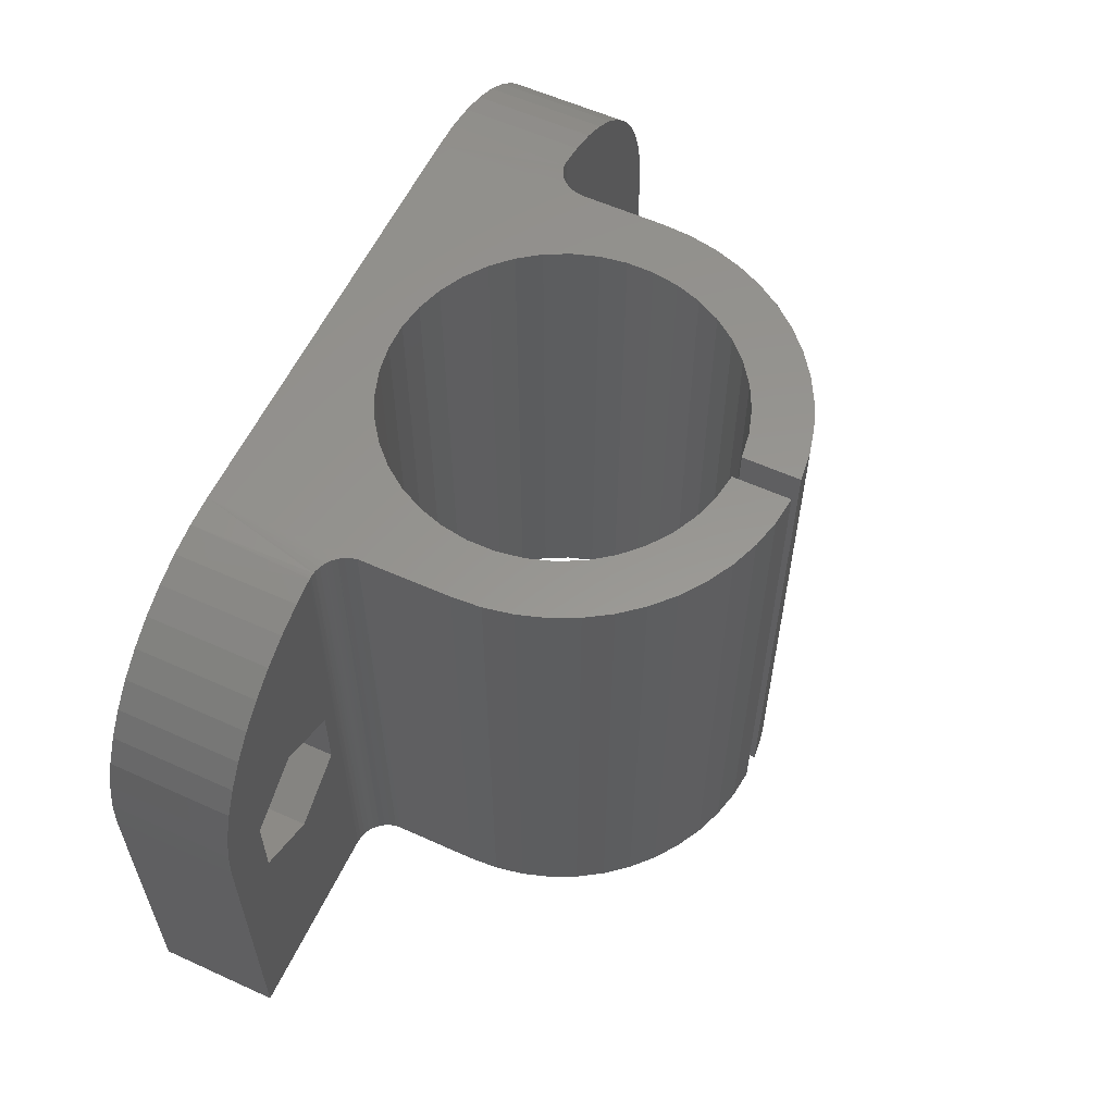
<metadata>
{"format":"stl","ext":"stl","renderer":"f3d","projection":"perspective","resolution":1024,"background":"white","views":[{"elev":58.3,"azim":115.1,"up":"+Z"}]}
</metadata>
<code>
# stl→obj: 406 verts, 816 faces
v -45.54 -14.96 24
v -46.14 -9.354 23.98
v -46.34 -9.48 23.97
v -46.55 -9.575 23.95
v -24.38 -9.62 23.93
v -24.41 -9.613 23.94
v -25.54 -14.96 24
v -24.63 -9.539 23.96
v -46.81 -9.639 23.92
v -46.85 -14.96 23.91
v -46.58 -9.585 23.95
v -24.84 -9.429 23.98
v -24.87 -9.411 23.98
v -24.15 -9.654 23.9
v -24.3 -9.631 23.92
v -24.24 -14.96 23.91
v -22.96 -14.96 23.66
v -24.04 -9.658 23.89
v -25.36 -8.872 24
v -25.46 -8.954 24
v -25.46 -8.654 24
v -25.47 -8.924 24
v -25.22 -9.095 23.99
v -25.24 -9.069 24
v -22.96 -9.658 23.66
v -25.05 -9.268 23.99
v -45.58 -8.498 24
v -45.59 -8.527 24
v -45.55 -8.265 24
v -45.94 -9.171 23.99
v -46.11 -9.333 23.98
v -40.43 -10.15 24
v -39.48 -10.84 0
v -40.43 -10.15 0
v -39.48 -10.84 24
v -26.8 0.397 0
v -26.26 -0.7469 24
v -26.26 -0.7469 0
v -26.8 0.397 24
v -38.34 2.501 24
v -39.4 1.976 0
v -38.34 2.501 0
v -39.4 1.976 24
v -15.54 -14.96 0
v -19.99 -14.96 10.47
v -55.54 -14.96 0
v -19.73 -14.96 10.59
v -19.5 -14.96 10.75
v -15.54 -14.96 14
v -20.26 -14.96 10.39
v -20.54 -14.96 10.37
v -19.29 -14.96 10.95
v -19.13 -14.96 11.18
v -19.01 -14.96 11.44
v -18.94 -14.96 11.72
v -18.91 -14.96 12
v -18.94 -14.96 12.28
v -19.01 -14.96 12.56
v -19.13 -14.96 12.82
v -19.29 -14.96 13.05
v -19.5 -14.96 13.25
v -19.73 -14.96 13.41
v -19.99 -14.96 13.53
v -20.26 -14.96 13.61
v -20.54 -14.96 13.63
v -50.54 -14.96 13.63
v -51.59 -14.96 10.75
v -55.54 -14.96 14
v -51.36 -14.96 10.59
v -51.1 -14.96 10.47
v -50.83 -14.96 10.39
v -50.54 -14.96 10.37
v -51.79 -14.96 10.95
v -51.96 -14.96 11.18
v -52.08 -14.96 11.44
v -52.15 -14.96 11.72
v -52.18 -14.96 12
v -52.15 -14.96 12.28
v -52.08 -14.96 12.56
v -51.96 -14.96 12.82
v -51.79 -14.96 13.05
v -51.59 -14.96 13.25
v -51.36 -14.96 13.41
v -51.1 -14.96 13.53
v -50.83 -14.96 13.61
v -15.63 -14.96 15.31
v -55.46 -14.96 15.31
v -15.88 -14.96 16.59
v -55.2 -14.96 16.59
v -16.31 -14.96 17.83
v -54.78 -14.96 17.83
v -16.88 -14.96 19
v -54.2 -14.96 19
v -17.61 -14.96 20.09
v -53.48 -14.96 20.09
v -18.47 -14.96 21.07
v -52.62 -14.96 21.07
v -19.46 -14.96 21.93
v -51.63 -14.96 21.93
v -20.54 -14.96 22.66
v -50.54 -14.96 22.66
v -21.72 -14.96 23.24
v -49.37 -14.96 23.24
v -48.13 -14.96 23.66
v -20.83 -14.96 10.39
v -50.26 -14.96 10.39
v -21.1 -14.96 10.47
v -49.99 -14.96 10.47
v -21.36 -14.96 10.59
v -49.73 -14.96 10.59
v -21.59 -14.96 10.75
v -49.5 -14.96 10.75
v -21.79 -14.96 10.95
v -49.29 -14.96 10.95
v -21.96 -14.96 11.18
v -49.13 -14.96 11.18
v -22.08 -14.96 11.44
v -49.01 -14.96 11.44
v -22.15 -14.96 11.72
v -48.94 -14.96 11.72
v -22.18 -14.96 12
v -48.91 -14.96 12
v -22.15 -14.96 12.28
v -48.94 -14.96 12.28
v -22.08 -14.96 12.56
v -49.01 -14.96 12.56
v -21.96 -14.96 12.82
v -49.13 -14.96 12.82
v -21.79 -14.96 13.05
v -49.29 -14.96 13.05
v -21.59 -14.96 13.25
v -49.5 -14.96 13.25
v -21.36 -14.96 13.41
v -49.73 -14.96 13.41
v -21.1 -14.96 13.53
v -49.99 -14.96 13.53
v -20.83 -14.96 13.61
v -50.26 -14.96 13.61
v -27.49 1.463 0
v -27.49 1.463 24
v -37.3 -11.75 24
v -36.13 -11.93 0
v -37.3 -11.75 0
v -36.13 -11.93 24
v -43.6 1.463 24
v -44.29 0.397 0
v -44.29 0.397 24
v -43.6 1.463 0
v -34.95 -11.93 24
v -33.79 -11.75 0
v -34.95 -11.93 0
v -33.79 -11.75 24
v -45.67 -8.75 24
v -45.78 -8.961 24
v -40.36 1.291 0
v -40.36 1.291 24
v -48.13 -9.658 23.66
v -41.91 -0.487 0
v -42.45 -1.535 24
v -42.45 -1.535 0
v -41.91 -0.487 24
v -42.82 -2.656 0
v -43.02 -3.822 24
v -43.02 -3.822 0
v -42.82 -2.656 24
v -31.37 4.631 24
v -30.26 4.031 0
v -31.37 4.631 0
v -30.26 4.031 24
v -28.6 -7.296 24
v -29.13 -8.351 0
v -29.13 -8.351 24
v -28.6 -7.296 0
v -42.49 -7.296 0
v -41.95 -8.351 24
v -41.95 -8.351 0
v -42.49 -7.296 24
v -47.04 -9.658 23.89
v -41.26 -9.31 24
v -41.26 -9.31 0
v -31.61 -10.84 24
v -30.66 -10.15 0
v -31.61 -10.84 0
v -30.66 -10.15 24
v -41.2 0.4629 0
v -41.2 0.4629 24
v -43.02 -5.003 0
v -42.85 -6.171 24
v -42.85 -6.171 0
v -43.02 -5.003 24
v -45.79 -8.986 24
v -38.42 -11.38 24
v -38.42 -11.38 0
v -31.69 1.976 24
v -32.75 2.501 0
v -31.69 1.976 0
v -32.75 2.501 24
v -37.21 2.854 24
v -37.21 2.854 0
v -28.26 -2.656 24
v -28.07 -3.822 0
v -28.07 -3.822 24
v -28.26 -2.656 0
v -36.04 3.025 24
v -36.04 3.025 0
v -41.86 3.295 24
v -40.83 4.031 0
v -41.86 3.295 0
v -40.83 4.031 24
v -33.88 2.854 0
v -33.88 2.854 24
v -18.94 -11.96 12.28
v -18.91 -11.96 12
v -38.53 5.085 24
v -37.3 5.386 0
v -38.53 5.085 0
v -37.3 5.386 24
v -35.04 5.53 24
v -35.04 3.025 0
v -35.04 3.025 24
v -35.04 5.53 0
v -30.73 1.291 24
v -30.73 1.291 0
v -32.66 -11.38 24
v -32.66 -11.38 0
v -29.82 -9.31 0
v -29.82 -9.31 24
v -45.46 -3.194 24
v -45.54 -4.458 0
v -45.54 -4.458 24
v -45.46 -3.194 0
v -45.22 -1.95 24
v -45.22 -1.95 0
v -29.88 0.4629 24
v -29.88 0.4629 0
v -44.83 -0.7469 24
v -44.83 -0.7469 0
v -33.54 -11.67 0
v -28.64 -1.535 24
v -28.64 -1.535 0
v -29.18 -0.487 0
v -29.18 -0.487 24
v -28.06 -5.003 0
v -28.06 -5.003 24
v -28.24 -6.171 24
v -28.24 -6.171 0
v -29.23 3.295 0
v -29.23 3.295 24
v -39.71 4.631 0
v -39.71 4.631 24
v -51.59 -11.66 10.75
v -51.79 -11.66 10.95
v -25.47 -8.624 24
v -25.45 -8.671 0
v -42.79 2.434 24
v -42.79 2.434 0
v -33.79 5.386 0
v -33.79 5.386 24
v -25.52 -8.418 0
v -55.46 -9.658 15.31
v -55.54 -9.658 14
v -55.2 -9.658 16.59
v -54.2 -9.658 19
v -54.78 -9.658 17.83
v -47.04 -9.658 1.601e-08
v -55.54 -9.658 1.601e-08
v -53.32 -9.658 10.4
v -50.54 -9.658 8.8
v -53.32 -9.658 13.6
v -50.54 -9.658 15.2
v -47.77 -9.658 10.4
v -47.77 -9.658 13.6
v -53.48 -9.658 20.09
v -52.62 -9.658 21.07
v -51.63 -9.658 21.93
v -50.54 -9.658 22.66
v -49.37 -9.658 23.24
v -49.99 -11.66 13.53
v -50.26 -11.66 13.61
v -49.99 -11.66 10.47
v -50.26 -11.66 10.39
v -49.73 -11.66 10.59
v -48.94 -11.66 12.28
v -48.91 -11.66 12
v -49.01 -11.66 11.44
v -49.13 -11.66 11.18
v -48.94 -11.66 11.72
v -49.73 -11.66 13.41
v -49.29 -11.66 10.95
v -49.5 -11.66 10.75
v -49.01 -11.66 12.56
v -50.83 -11.66 13.61
v -51.1 -11.66 13.53
v -51.36 -11.66 13.41
v -49.5 -11.66 13.25
v -50.54 -11.66 13.63
v -51.36 -11.66 10.59
v -51.96 -11.66 11.18
v -52.08 -11.66 11.44
v -52.15 -11.66 11.72
v -25.53 -8.396 24
v -51.96 -11.66 12.82
v -51.79 -11.66 13.05
v -45.54 -8.158 24
v -25.86 -1.95 24
v -25.62 -3.194 24
v -25.54 -4.458 24
v -32.56 5.085 24
v -28.3 2.434 24
v -36.04 5.53 24
v -52.08 -11.66 12.56
v -25.54 -8.158 0
v -25.54 -4.458 0
v -52.15 -11.66 12.28
v -25.53 -8.415 3.091
v -49.29 -11.66 13.05
v -49.13 -11.66 12.82
v -21.72 -9.658 23.24
v -20.54 -9.658 22.66
v -15.54 -9.658 0
v -15.54 -9.658 14
v -45.54 -8.158 1.601e-08
v -15.88 -9.658 16.59
v -16.31 -9.658 17.83
v -51.59 -11.66 13.25
v -17.77 -9.658 13.6
v -20.54 -11.96 15.2
v -20.54 -9.658 15.2
v -17.77 -11.96 13.6
v -19.46 -9.658 21.93
v -18.47 -9.658 21.07
v -50.83 -11.66 10.39
v -51.1 -11.66 10.47
v -16.88 -9.658 19
v -50.54 -11.66 10.37
v -23.32 -11.96 13.6
v -23.32 -9.658 13.6
v -36.04 5.53 0
v -32.56 5.085 0
v -28.3 2.434 0
v -46.78 -9.635 1.601e-08
v -46.53 -9.567 1.601e-08
v -46.29 -9.457 1.601e-08
v -46.08 -9.307 1.601e-08
v -45.9 -9.122 1.601e-08
v -45.75 -8.908 1.601e-08
v -45.63 -8.671 1.601e-08
v -45.57 -8.418 1.601e-08
v -24.79 -9.457 0
v -25.01 -9.307 0
v -25.19 -9.122 0
v -25.34 -8.908 0
v -25.86 -1.95 0
v -25.62 -3.194 0
v -24.56 -9.567 0
v -24.3 -9.635 0
v -24.04 -9.658 0
v -23.32 -9.658 10.4
v -20.54 -9.658 8.8
v -15.63 -9.658 15.31
v -17.61 -9.658 20.09
v -17.77 -9.658 10.4
v -52.18 -11.66 12
v -17.77 -11.96 10.4
v -20.54 -11.96 8.8
v -23.32 -11.96 10.4
v -50.54 -11.66 15.2
v -47.77 -11.66 13.6
v -53.32 -11.66 13.6
v -53.32 -11.66 10.4
v -50.54 -11.66 8.8
v -47.77 -11.66 10.4
v -20.54 -11.96 10.37
v -20.83 -11.96 10.39
v -21.1 -11.96 10.47
v -21.36 -11.96 10.59
v -21.59 -11.96 10.75
v -21.79 -11.96 10.95
v -21.96 -11.96 11.18
v -22.08 -11.96 11.44
v -22.15 -11.96 11.72
v -22.18 -11.96 12
v -22.15 -11.96 12.28
v -22.08 -11.96 12.56
v -21.96 -11.96 12.82
v -21.79 -11.96 13.05
v -21.59 -11.96 13.25
v -21.36 -11.96 13.41
v -21.1 -11.96 13.53
v -20.83 -11.96 13.61
v -20.54 -11.96 13.63
v -20.26 -11.96 10.39
v -19.99 -11.96 10.47
v -19.73 -11.96 10.59
v -19.5 -11.96 10.75
v -19.29 -11.96 10.95
v -19.13 -11.96 11.18
v -19.01 -11.96 11.44
v -18.94 -11.96 11.72
v -19.01 -11.96 12.56
v -19.13 -11.96 12.82
v -19.29 -11.96 13.05
v -19.5 -11.96 13.25
v -19.73 -11.96 13.41
v -19.99 -11.96 13.53
v -20.26 -11.96 13.61
f 1 2 3
f 1 3 4
f 5 6 7
f 6 8 7
f 1 9 10
f 1 11 9
f 8 12 7
f 12 13 7
f 14 15 16
f 1 4 11
f 17 18 16
f 19 20 7
f 20 19 21
f 21 22 20
f 23 24 7
f 24 19 7
f 25 18 17
f 26 23 7
f 13 26 7
f 1 27 28
f 27 1 29
f 16 15 7
f 15 5 7
f 18 14 16
f 1 30 31
f 1 31 2
f 32 33 34
f 33 32 35
f 36 37 38
f 37 36 39
f 40 41 42
f 41 40 43
f 44 45 46
f 45 44 47
f 47 44 48
f 48 44 49
f 46 45 50
f 46 50 51
f 48 49 52
f 52 49 53
f 53 49 54
f 54 49 55
f 55 49 56
f 56 49 57
f 57 49 58
f 58 49 59
f 59 49 60
f 60 49 61
f 61 49 62
f 62 49 63
f 63 49 64
f 64 49 65
f 65 49 66
f 46 67 68
f 67 46 69
f 69 46 70
f 70 46 71
f 71 46 72
f 72 46 51
f 68 67 73
f 68 73 74
f 68 74 75
f 68 75 76
f 68 76 77
f 68 77 78
f 68 78 79
f 68 79 80
f 68 80 81
f 68 81 82
f 68 82 83
f 68 83 84
f 68 84 85
f 68 85 66
f 68 66 49
f 68 49 86
f 68 86 87
f 87 86 88
f 87 88 89
f 89 88 90
f 89 90 91
f 91 90 92
f 91 92 93
f 93 92 94
f 93 94 95
f 95 94 96
f 95 96 97
f 97 96 98
f 97 98 99
f 99 98 100
f 99 100 101
f 101 100 102
f 101 102 103
f 103 102 17
f 103 17 104
f 104 17 16
f 104 16 10
f 10 16 7
f 10 7 1
f 105 72 51
f 72 105 106
f 106 105 107
f 106 107 108
f 108 107 109
f 108 109 110
f 110 109 111
f 110 111 112
f 112 111 113
f 112 113 114
f 114 113 115
f 114 115 116
f 116 115 117
f 116 117 118
f 118 117 119
f 118 119 120
f 120 119 121
f 120 121 122
f 122 121 123
f 122 123 124
f 124 123 125
f 124 125 126
f 126 125 127
f 126 127 128
f 128 127 129
f 128 129 130
f 130 129 131
f 130 131 132
f 132 131 133
f 132 133 134
f 134 133 135
f 134 135 136
f 136 135 137
f 136 137 138
f 138 137 65
f 138 65 66
f 139 39 36
f 39 139 140
f 141 142 143
f 142 141 144
f 145 146 147
f 146 145 148
f 149 150 151
f 150 149 152
f 1 153 154
f 43 155 41
f 155 43 156
f 1 28 153
f 10 157 104
f 158 159 160
f 159 158 161
f 162 163 164
f 163 162 165
f 166 167 168
f 167 166 169
f 170 171 172
f 171 170 173
f 174 175 176
f 175 174 177
f 9 178 10
f 176 179 180
f 179 176 175
f 181 182 183
f 182 181 184
f 185 161 158
f 161 185 186
f 187 188 189
f 188 187 190
f 1 191 30
f 192 143 193
f 143 192 141
f 194 195 196
f 195 194 197
f 189 177 174
f 177 189 188
f 160 165 162
f 165 160 159
f 156 185 155
f 185 156 186
f 198 42 199
f 42 198 40
f 164 190 187
f 190 164 163
f 200 201 202
f 201 200 203
f 204 199 205
f 199 204 198
f 180 32 34
f 32 180 179
f 206 207 208
f 207 206 209
f 197 210 195
f 210 197 211
f 212 56 57
f 56 212 213
f 214 215 216
f 215 214 217
f 218 219 220
f 219 218 221
f 35 193 33
f 193 35 192
f 222 196 223
f 196 222 194
f 224 183 225
f 183 224 181
f 172 226 227
f 226 172 171
f 228 229 230
f 229 228 231
f 232 231 228
f 231 232 233
f 234 223 235
f 223 234 222
f 236 233 232
f 233 236 237
f 152 238 150
f 238 152 225
f 225 152 224
f 239 203 200
f 203 239 240
f 234 241 242
f 241 234 235
f 202 243 244
f 243 202 201
f 242 240 239
f 240 242 241
f 245 173 170
f 173 245 246
f 244 246 245
f 246 244 243
f 227 182 184
f 182 227 226
f 211 219 210
f 219 211 220
f 144 151 142
f 151 144 149
f 10 178 157
f 169 247 167
f 247 169 248
f 1 154 191
f 147 237 236
f 237 147 146
f 209 249 207
f 249 209 250
f 251 73 67
f 73 251 252
f 253 21 254
f 250 216 249
f 216 250 214
f 255 148 145
f 148 255 256
f 255 208 256
f 208 255 206
f 218 257 221
f 257 218 258
f 259 253 254
f 260 68 87
f 68 260 261
f 262 87 89
f 87 262 260
f 263 91 93
f 91 263 264
f 261 265 266
f 265 261 267
f 265 267 268
f 267 261 269
f 269 261 270
f 270 261 260
f 265 271 178
f 271 265 268
f 178 271 272
f 178 272 270
f 178 270 260
f 178 260 262
f 178 262 264
f 178 264 263
f 178 263 273
f 178 273 274
f 178 274 275
f 178 275 276
f 178 276 277
f 178 277 157
f 261 46 68
f 46 261 266
f 264 89 91
f 89 264 262
f 273 93 95
f 93 273 263
f 274 95 97
f 95 274 273
f 99 276 275
f 276 99 101
f 97 275 274
f 275 97 99
f 101 277 276
f 277 101 103
f 278 138 279
f 138 278 136
f 106 280 281
f 280 106 108
f 108 282 280
f 282 108 110
f 283 122 124
f 122 283 284
f 285 116 118
f 116 285 286
f 284 120 122
f 120 284 287
f 287 118 120
f 118 287 285
f 288 136 278
f 136 288 134
f 286 114 116
f 114 286 289
f 112 289 290
f 289 112 114
f 291 124 126
f 124 291 283
f 292 84 293
f 84 292 85
f 293 83 294
f 83 293 84
f 295 134 288
f 134 295 132
f 279 66 296
f 66 279 138
f 67 297 251
f 297 67 69
f 252 74 73
f 74 252 298
f 299 76 75
f 76 299 300
f 7 22 301
f 22 7 20
f 22 253 301
f 253 22 21
f 302 81 80
f 81 302 303
f 1 304 29
f 304 1 230
f 230 1 179
f 179 1 32
f 32 1 35
f 35 1 192
f 192 1 141
f 141 1 7
f 230 179 175
f 230 175 228
f 228 175 232
f 232 175 177
f 232 177 236
f 236 177 188
f 236 188 147
f 147 188 190
f 147 190 145
f 141 7 144
f 144 7 149
f 149 7 152
f 152 7 224
f 224 7 181
f 181 7 184
f 184 7 227
f 227 7 172
f 172 7 170
f 170 7 245
f 245 7 244
f 244 7 140
f 140 7 39
f 39 7 37
f 37 7 305
f 305 7 306
f 306 7 307
f 307 7 301
f 211 218 220
f 218 211 258
f 258 211 197
f 258 197 308
f 308 197 194
f 308 194 166
f 166 194 222
f 166 222 169
f 169 222 234
f 169 234 248
f 248 234 242
f 248 242 309
f 309 242 239
f 309 239 200
f 309 200 140
f 140 200 202
f 140 202 244
f 145 163 255
f 163 145 190
f 255 163 165
f 255 165 159
f 255 159 206
f 206 159 161
f 206 161 186
f 206 186 209
f 209 186 156
f 209 156 250
f 250 156 43
f 250 43 214
f 214 43 40
f 214 40 217
f 217 40 198
f 217 198 310
f 310 198 204
f 311 80 79
f 80 311 302
f 307 312 313
f 314 79 78
f 79 314 311
f 307 301 312
f 298 75 74
f 75 298 299
f 315 253 259
f 103 157 277
f 157 103 104
f 301 253 315
f 316 128 130
f 128 316 317
f 100 318 102
f 318 100 319
f 317 126 128
f 126 317 291
f 320 49 44
f 49 320 321
f 230 322 304
f 322 230 229
f 323 90 88
f 90 323 324
f 294 82 325
f 82 294 83
f 303 82 81
f 82 303 325
f 296 85 292
f 85 296 66
f 295 130 132
f 130 295 316
f 326 327 328
f 327 326 329
f 96 330 98
f 330 96 331
f 70 332 333
f 332 70 71
f 69 333 297
f 333 69 70
f 324 92 90
f 92 324 334
f 72 281 335
f 281 72 106
f 71 335 332
f 335 71 72
f 328 336 337
f 336 328 327
f 148 164 187
f 164 148 256
f 164 256 162
f 162 256 160
f 160 256 208
f 160 208 158
f 158 208 185
f 185 208 207
f 185 207 155
f 155 207 249
f 155 249 41
f 41 249 216
f 41 216 42
f 42 216 215
f 42 215 199
f 199 215 338
f 199 338 205
f 257 219 221
f 219 257 210
f 210 257 195
f 195 257 339
f 195 339 196
f 196 339 168
f 196 168 223
f 223 168 167
f 223 167 235
f 235 167 247
f 235 247 241
f 241 247 340
f 241 340 240
f 240 340 203
f 203 340 139
f 203 139 201
f 201 139 243
f 265 46 266
f 46 265 143
f 46 143 142
f 46 142 44
f 143 265 341
f 143 341 342
f 143 342 343
f 143 343 344
f 143 344 345
f 143 345 193
f 193 345 346
f 193 346 347
f 193 347 348
f 193 348 322
f 193 322 33
f 33 322 34
f 34 322 180
f 180 322 229
f 180 229 176
f 176 229 231
f 176 231 233
f 176 233 174
f 174 233 237
f 174 237 189
f 189 237 146
f 189 146 187
f 187 146 148
f 44 142 151
f 44 151 150
f 44 150 238
f 44 238 225
f 44 225 183
f 44 183 182
f 44 182 226
f 44 226 171
f 44 171 173
f 44 173 349
f 349 173 350
f 350 173 246
f 350 246 351
f 351 246 352
f 352 246 243
f 352 243 254
f 254 243 259
f 259 243 139
f 259 139 36
f 259 36 38
f 259 38 312
f 312 38 353
f 312 353 354
f 312 354 313
f 44 349 355
f 44 355 356
f 44 356 357
f 44 357 320
f 357 358 320
f 358 357 18
f 320 358 359
f 358 18 337
f 337 18 328
f 328 18 360
f 360 18 323
f 323 18 324
f 324 18 334
f 334 18 361
f 361 18 331
f 331 18 330
f 330 18 319
f 319 18 318
f 318 18 25
f 320 362 321
f 362 320 359
f 321 362 326
f 321 326 328
f 321 328 360
f 300 77 76
f 77 300 363
f 110 290 282
f 290 110 112
f 356 15 14
f 15 356 5
f 363 78 77
f 78 363 314
f 322 29 304
f 28 347 153
f 361 96 94
f 96 361 331
f 326 364 329
f 364 326 362
f 348 347 28
f 348 28 27
f 102 25 17
f 25 102 318
f 29 348 27
f 153 346 154
f 365 358 366
f 358 365 359
f 334 94 92
f 94 334 361
f 347 346 153
f 358 336 366
f 336 358 337
f 98 319 100
f 319 98 330
f 322 348 29
f 346 191 154
f 346 345 191
f 272 367 270
f 367 272 368
f 364 359 365
f 359 364 362
f 191 345 30
f 321 86 49
f 86 321 360
f 360 88 86
f 88 360 323
f 312 301 315
f 30 345 344
f 270 369 269
f 369 270 367
f 2 343 3
f 267 369 370
f 369 267 269
f 2 344 343
f 371 267 370
f 267 371 268
f 31 344 2
f 372 268 371
f 268 372 271
f 30 344 31
f 272 372 368
f 372 272 271
f 3 342 4
f 370 335 371
f 335 370 332
f 332 370 333
f 333 370 297
f 297 370 251
f 251 370 252
f 252 370 298
f 298 370 369
f 298 369 299
f 299 369 300
f 300 369 363
f 363 369 314
f 314 369 311
f 311 369 302
f 302 369 303
f 303 369 325
f 325 369 294
f 294 369 293
f 293 369 292
f 292 369 367
f 292 367 296
f 335 372 371
f 372 335 281
f 372 281 280
f 372 280 282
f 372 282 290
f 372 290 289
f 372 289 286
f 372 286 368
f 368 286 285
f 368 285 287
f 368 287 284
f 368 284 283
f 368 283 291
f 368 291 317
f 368 317 316
f 368 316 295
f 368 295 288
f 368 288 278
f 368 278 279
f 368 279 367
f 367 279 296
f 3 343 342
f 366 373 365
f 373 366 374
f 374 366 375
f 375 366 376
f 376 366 377
f 377 366 378
f 378 366 379
f 379 366 336
f 379 336 380
f 380 336 381
f 381 336 382
f 382 336 383
f 383 336 384
f 384 336 385
f 385 336 386
f 386 336 387
f 387 336 388
f 388 336 389
f 389 336 390
f 390 336 327
f 390 327 391
f 373 364 365
f 364 373 392
f 364 392 393
f 364 393 394
f 364 394 395
f 364 395 396
f 364 396 397
f 364 397 329
f 329 397 398
f 329 398 399
f 329 399 213
f 329 213 212
f 329 212 400
f 329 400 401
f 329 401 402
f 329 402 403
f 329 403 404
f 329 404 405
f 329 405 406
f 329 406 327
f 327 406 391
f 4 342 11
f 312 315 259
f 11 342 341
f 399 54 55
f 54 399 398
f 11 341 9
f 396 48 52
f 48 396 395
f 9 341 265
f 50 373 51
f 373 50 392
f 9 265 178
f 398 53 54
f 53 398 397
f 14 18 357
f 213 55 56
f 55 213 399
f 14 357 356
f 397 52 53
f 52 397 396
f 6 5 355
f 48 394 47
f 394 48 395
f 5 356 355
f 47 393 45
f 393 47 394
f 8 6 355
f 45 392 50
f 392 45 393
f 8 355 349
f 382 123 121
f 123 382 383
f 12 8 349
f 379 117 115
f 117 379 380
f 12 349 350
f 380 119 117
f 119 380 381
f 13 12 350
f 381 121 119
f 121 381 382
f 23 26 351
f 387 129 386
f 129 387 131
f 351 26 350
f 388 131 387
f 131 388 133
f 26 13 350
f 389 133 388
f 133 389 135
f 352 24 23
f 390 135 389
f 135 390 137
f 352 23 351
f 391 137 390
f 137 391 65
f 19 24 352
f 406 65 391
f 65 406 64
f 254 19 352
f 405 64 406
f 64 405 63
f 21 19 254
f 404 63 405
f 63 404 62
f 338 204 205
f 204 338 310
f 403 62 404
f 62 403 61
f 217 338 215
f 338 217 310
f 403 60 61
f 60 403 402
f 248 340 247
f 340 248 309
f 402 59 60
f 59 402 401
f 383 125 123
f 125 383 384
f 384 127 125
f 127 384 385
f 385 129 127
f 129 385 386
f 51 374 105
f 374 51 373
f 105 375 107
f 375 105 374
f 354 307 313
f 307 354 306
f 107 376 109
f 376 107 375
f 340 140 139
f 140 340 309
f 109 377 111
f 377 109 376
f 38 305 353
f 305 38 37
f 111 378 113
f 378 111 377
f 308 168 339
f 168 308 166
f 378 115 113
f 115 378 379
f 353 306 354
f 306 353 305
f 401 58 59
f 58 401 400
f 258 339 257
f 339 258 308
f 400 57 58
f 57 400 212

</code>
